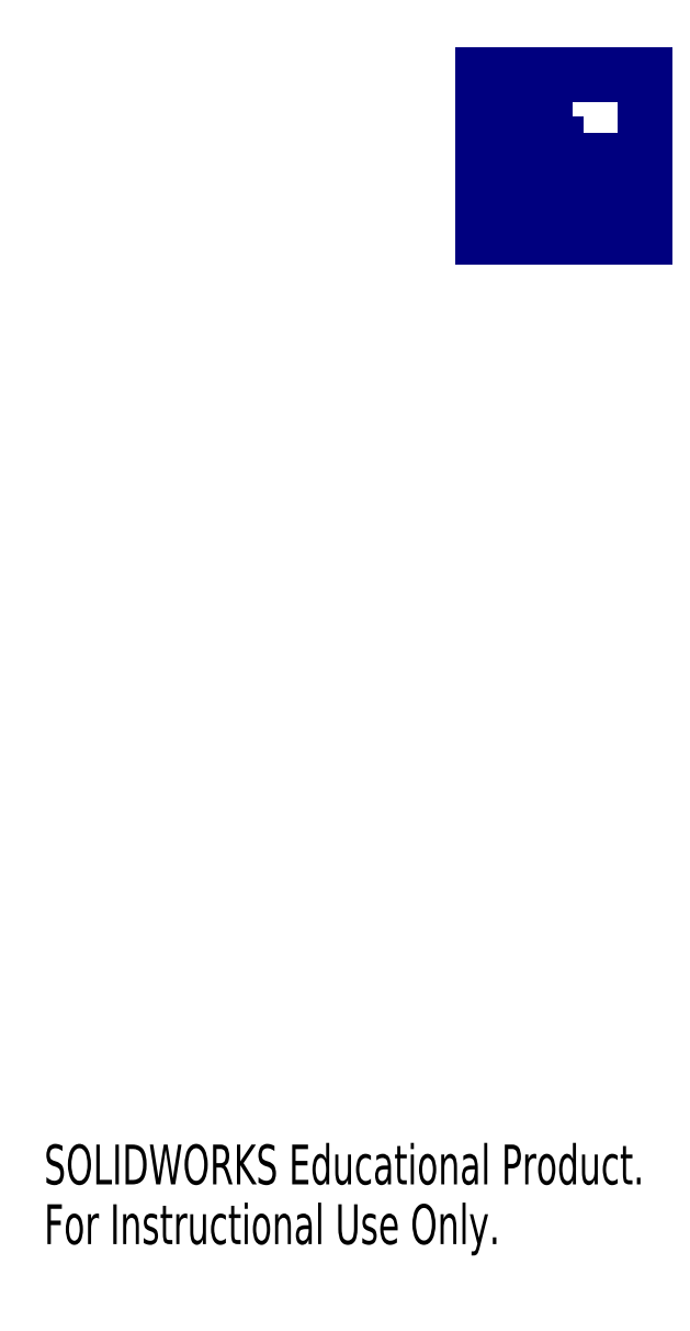
<metadata>
{"format":"dxf","ext":"dxf","renderer":"ezdxf+matplotlib","layout":"modelspace","background":"white","min_lineweight":24,"dpi":150}
</metadata>
<code>
0
SECTION
2
ENTITIES
0
INSERT
8
RIGID
2
a_LegA_cut_01_rigid_
10
56.59
20
131.4
30
0
0
MTEXT
8
0
10
0
20
14.33
30
0
40
5.138
41
0
71
     1
72
     1
1
SOLIDWORKS Educational Product.
7
SLDTEXTSTYLE0
73
     1
44
1
0
MTEXT
8
0
10
0
20
6.623
30
0
40
5.138
41
0
71
     1
72
     1
1
For Instructional Use Only.
7
SLDTEXTSTYLE0
73
     1
44
1
0
ENDSEC
0
EOF

</code>
